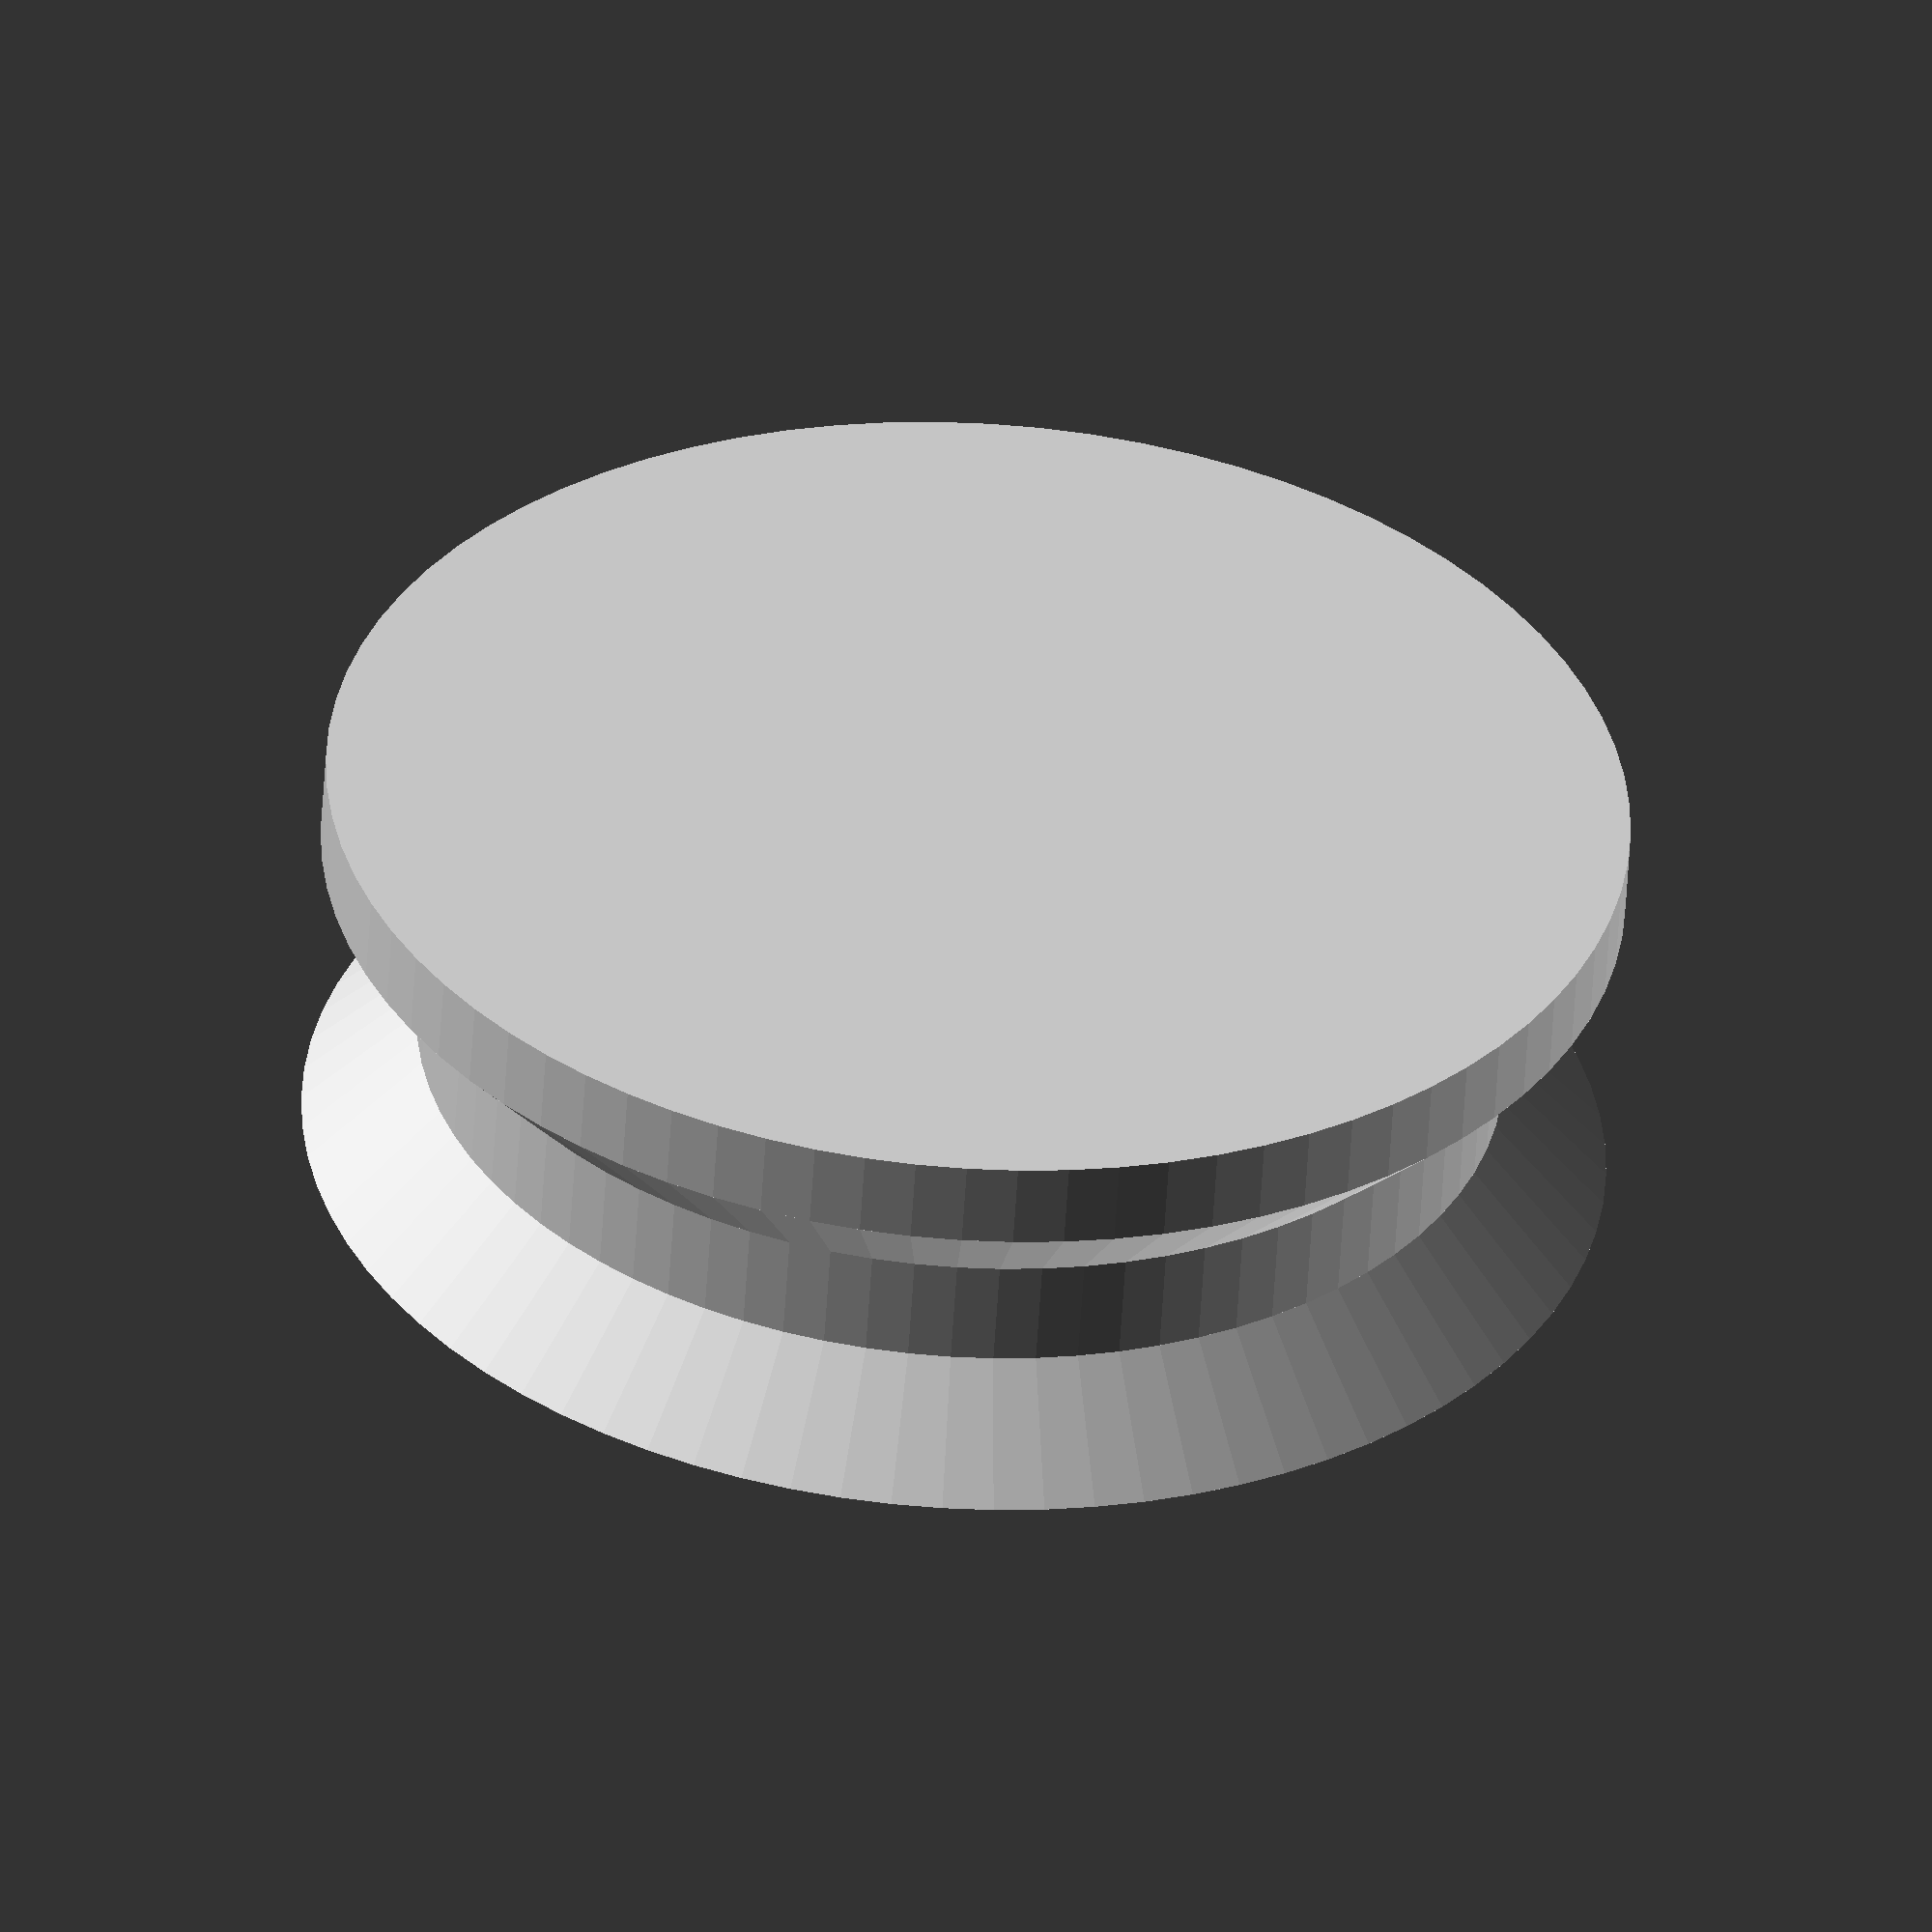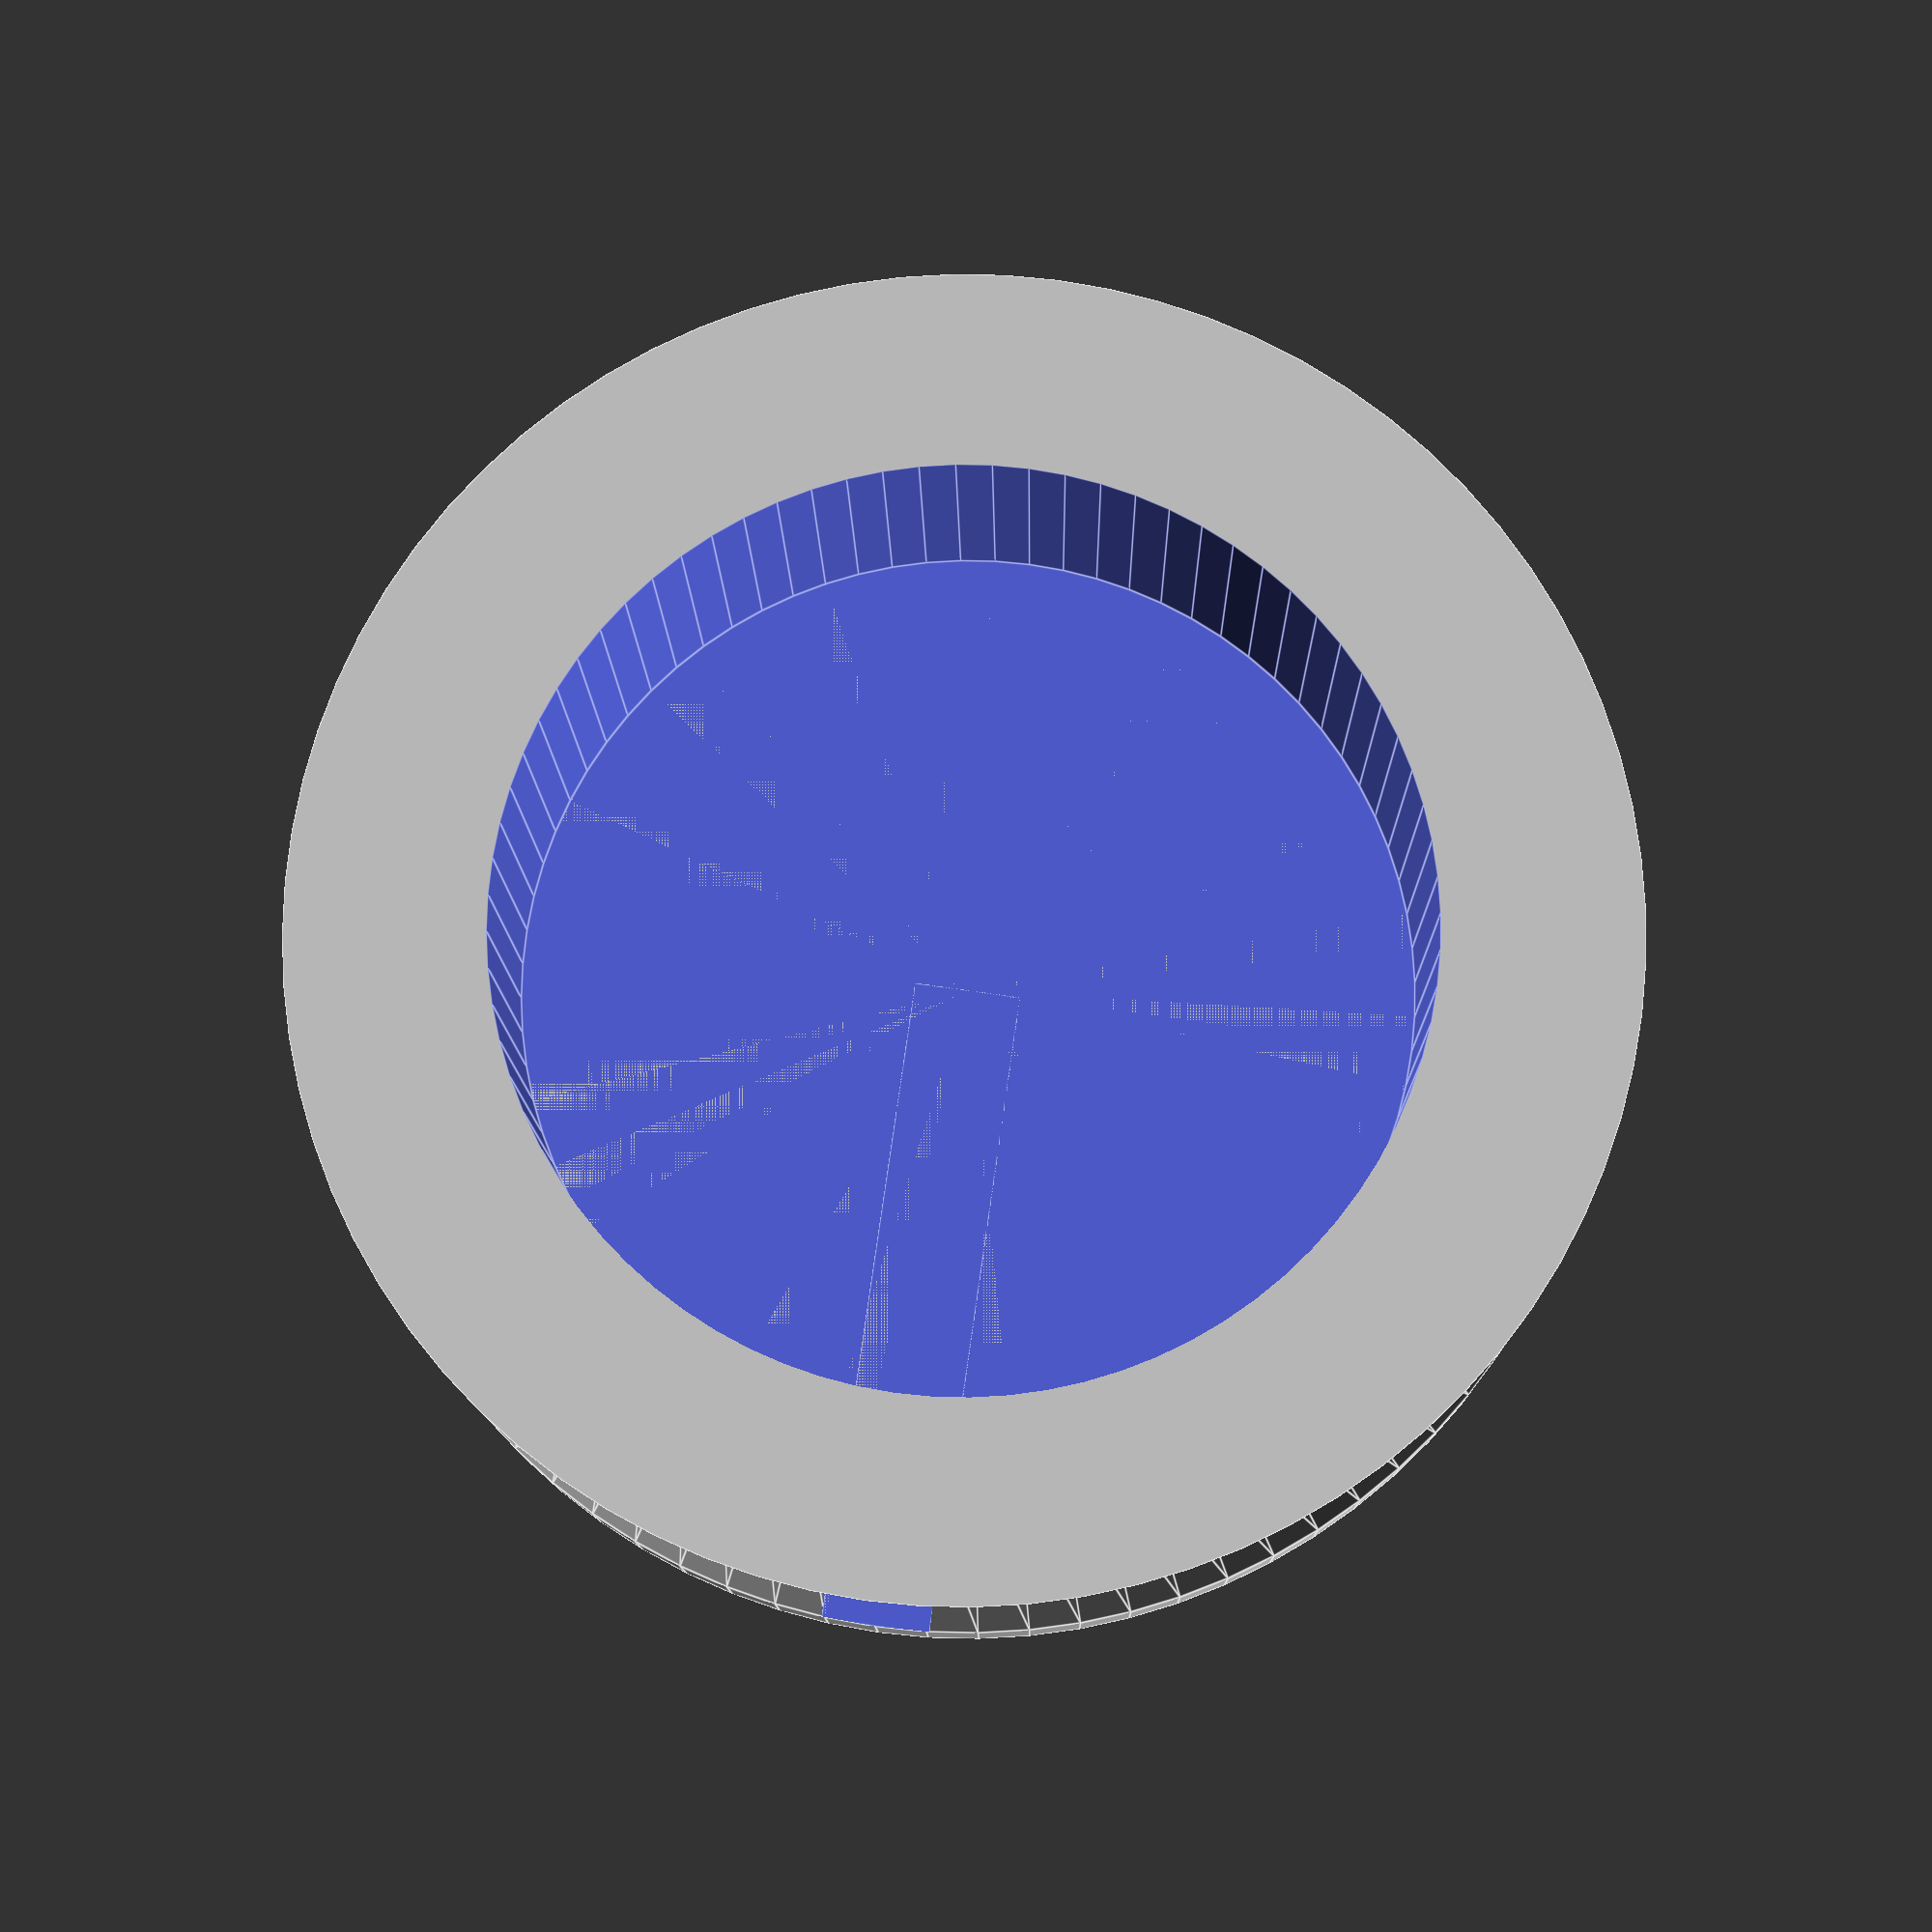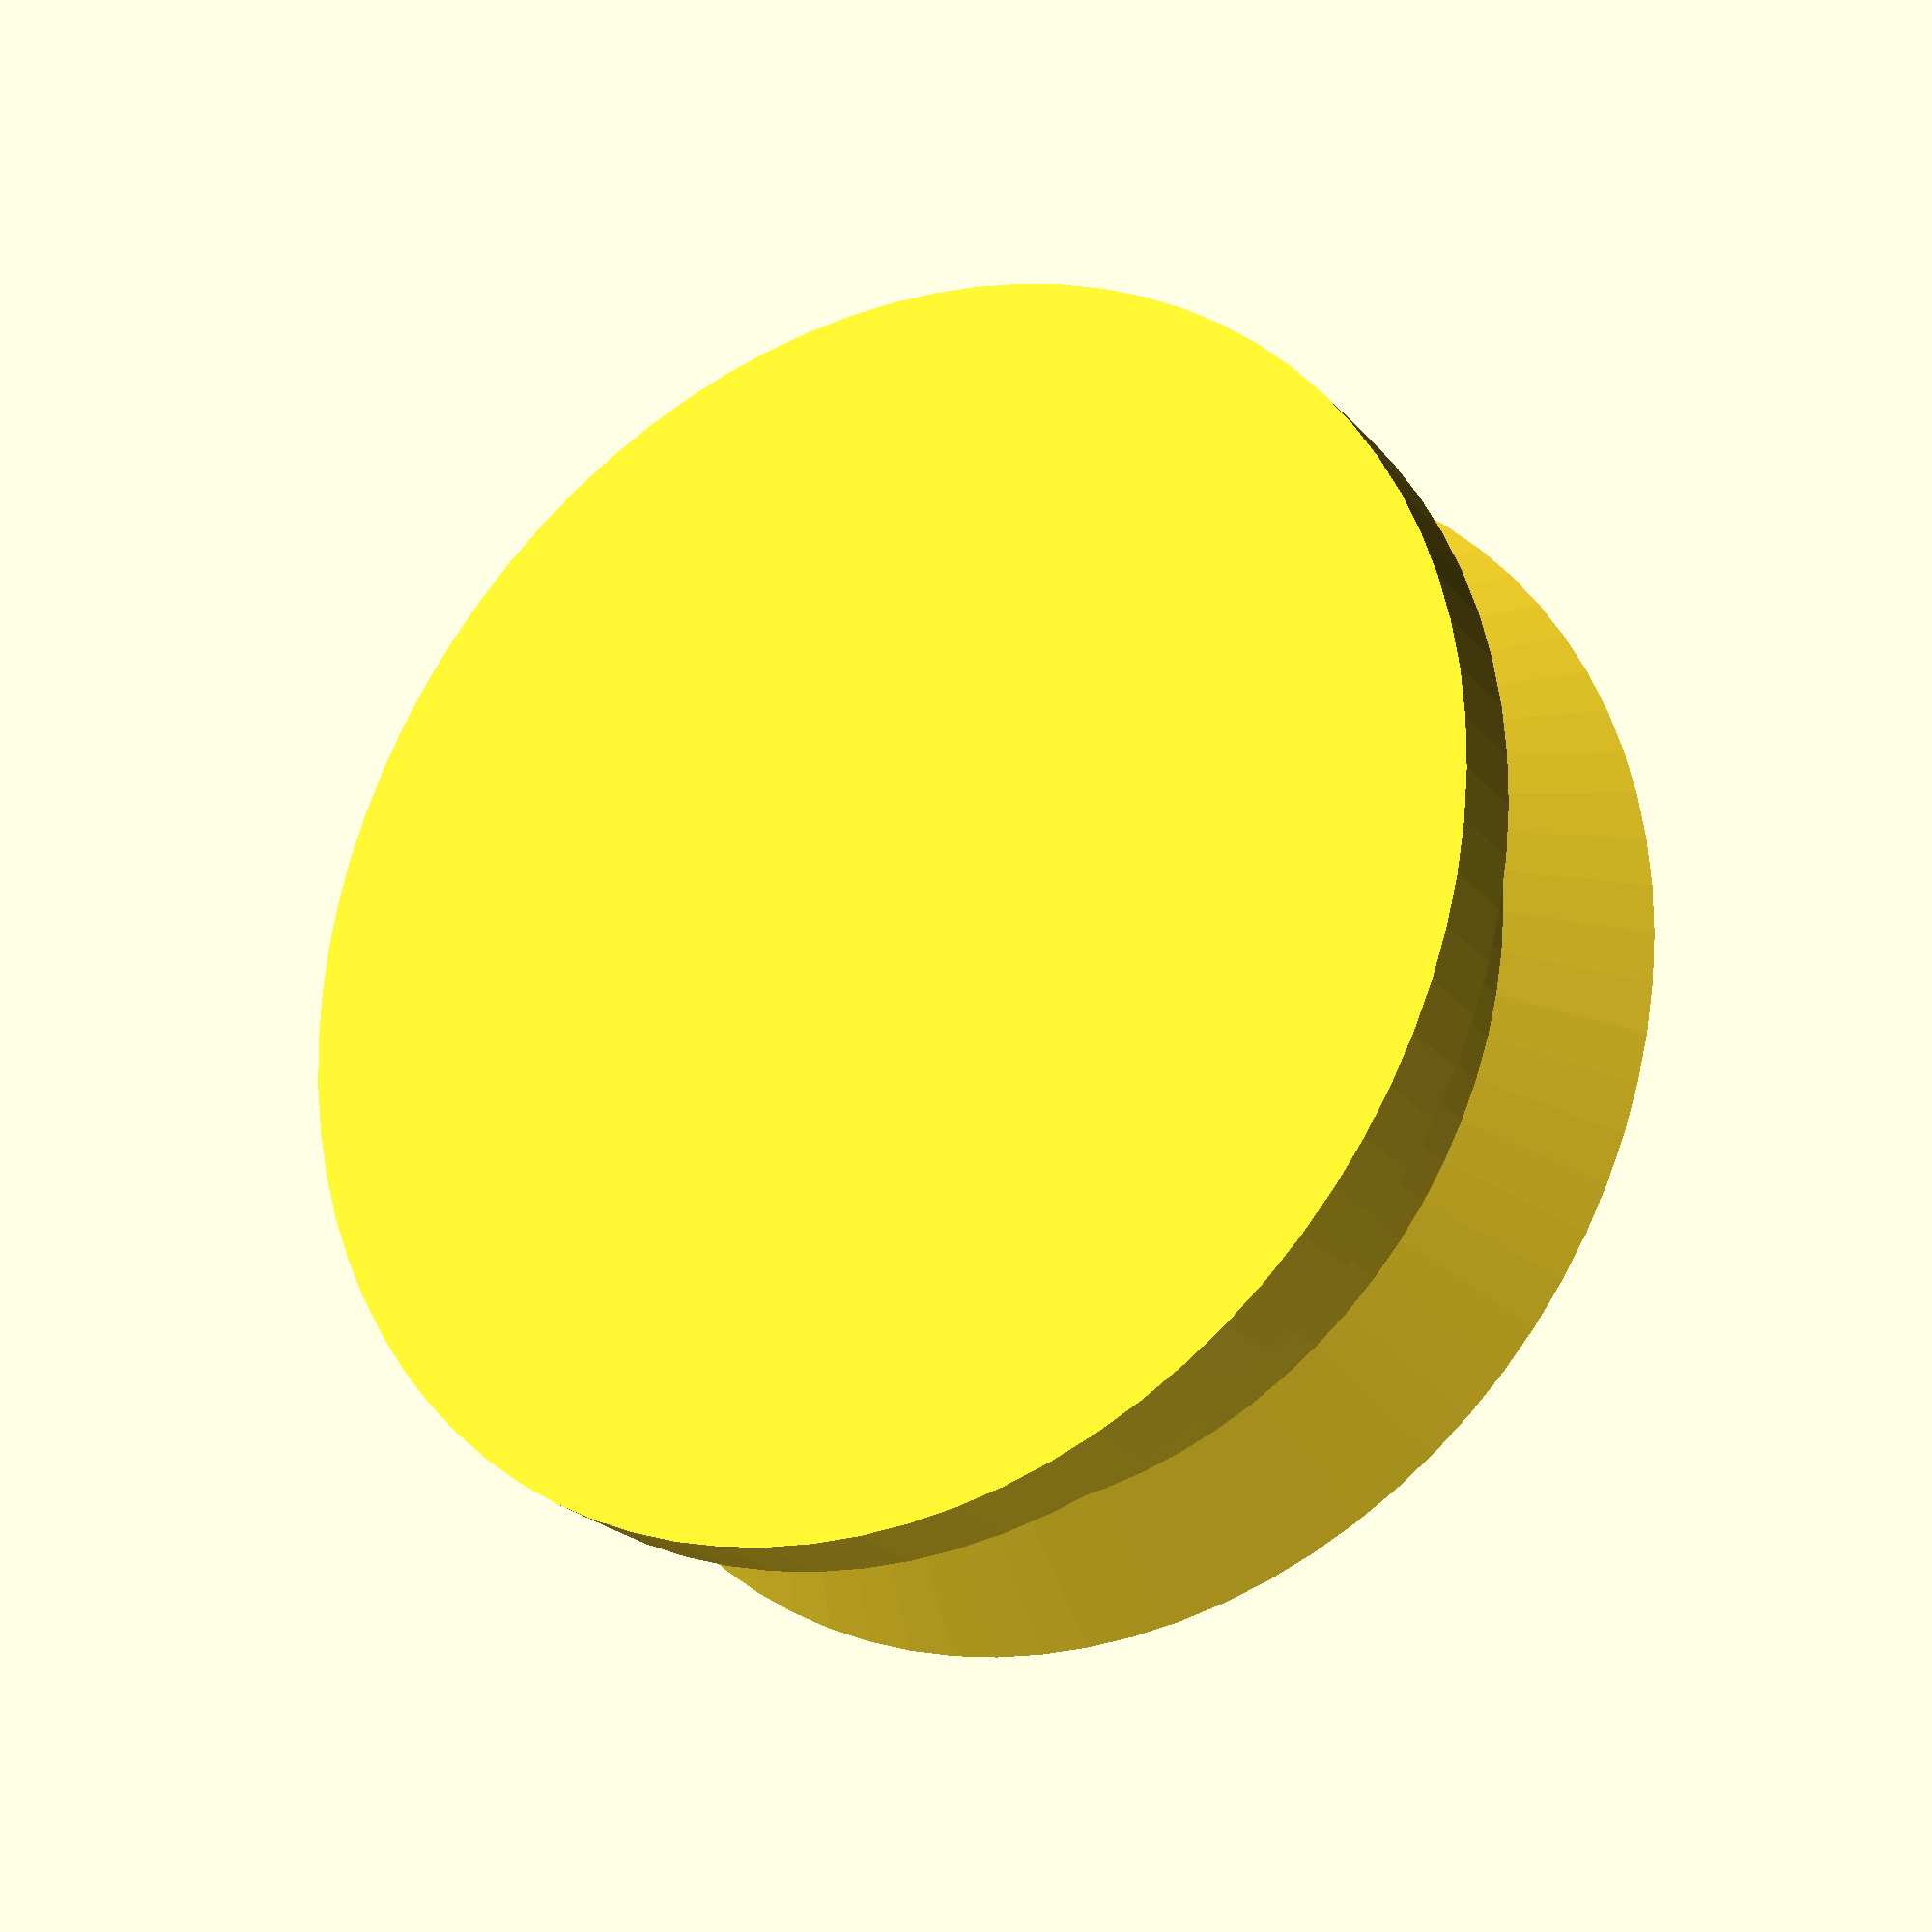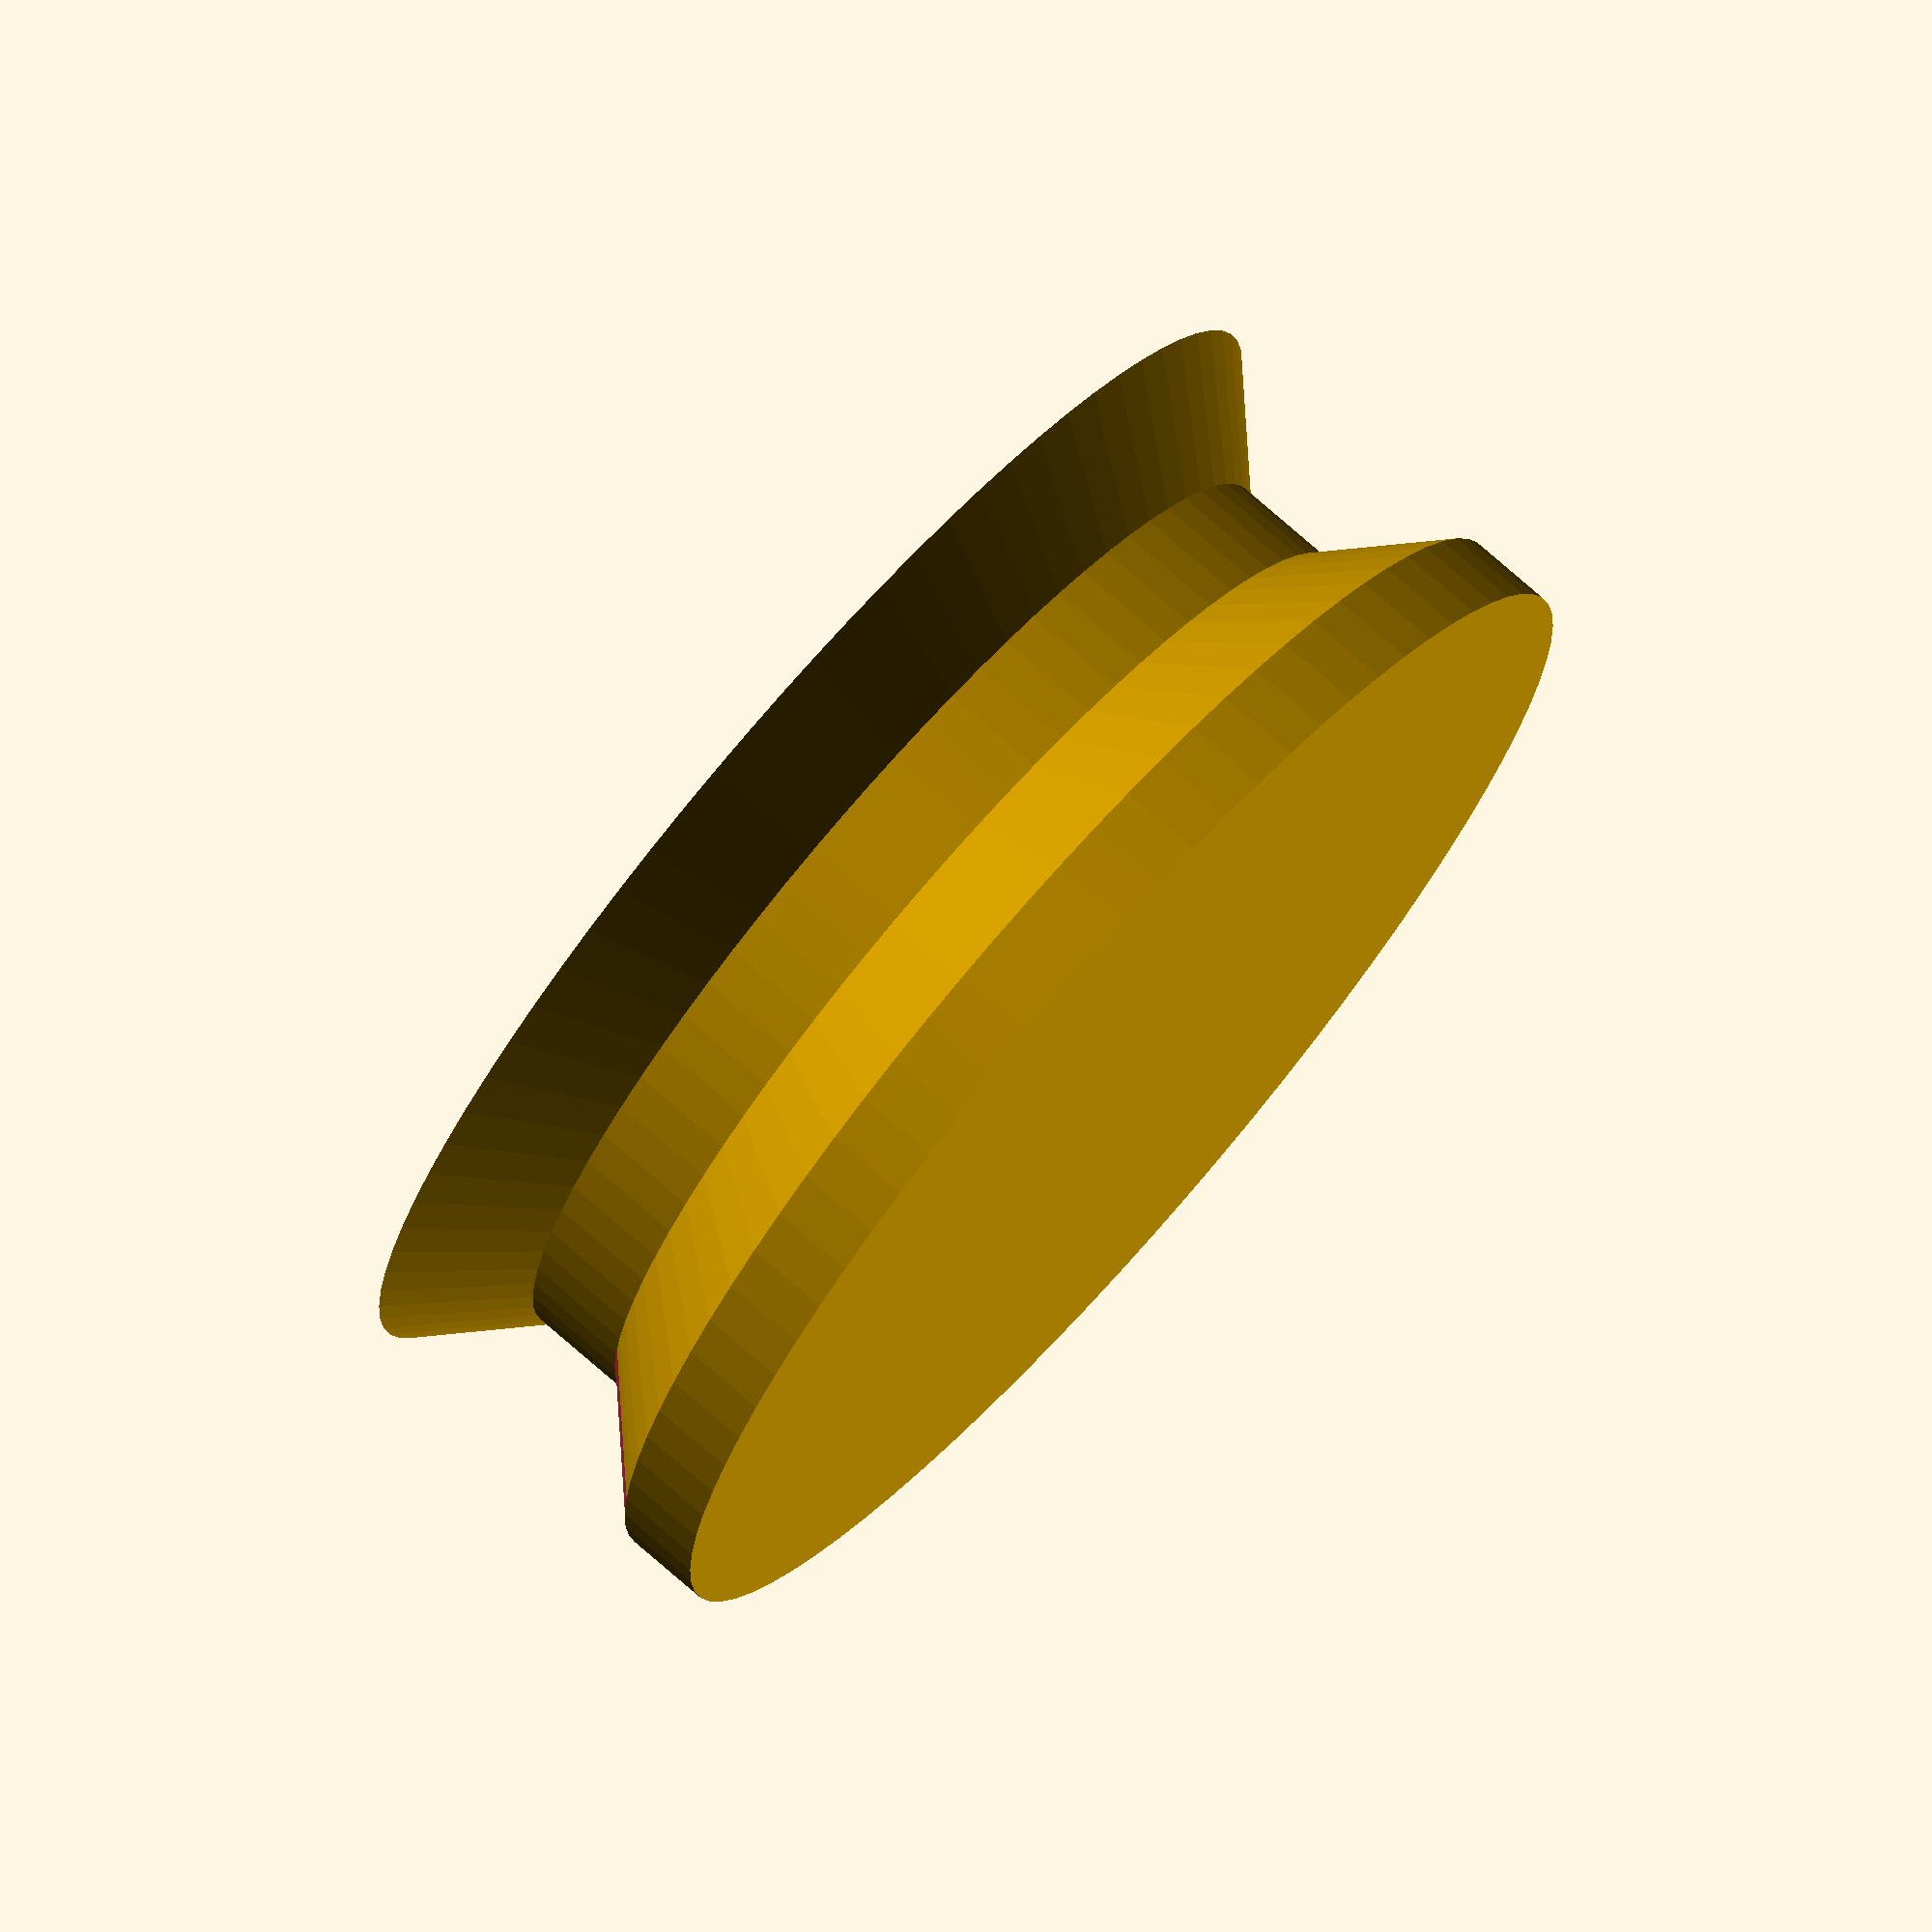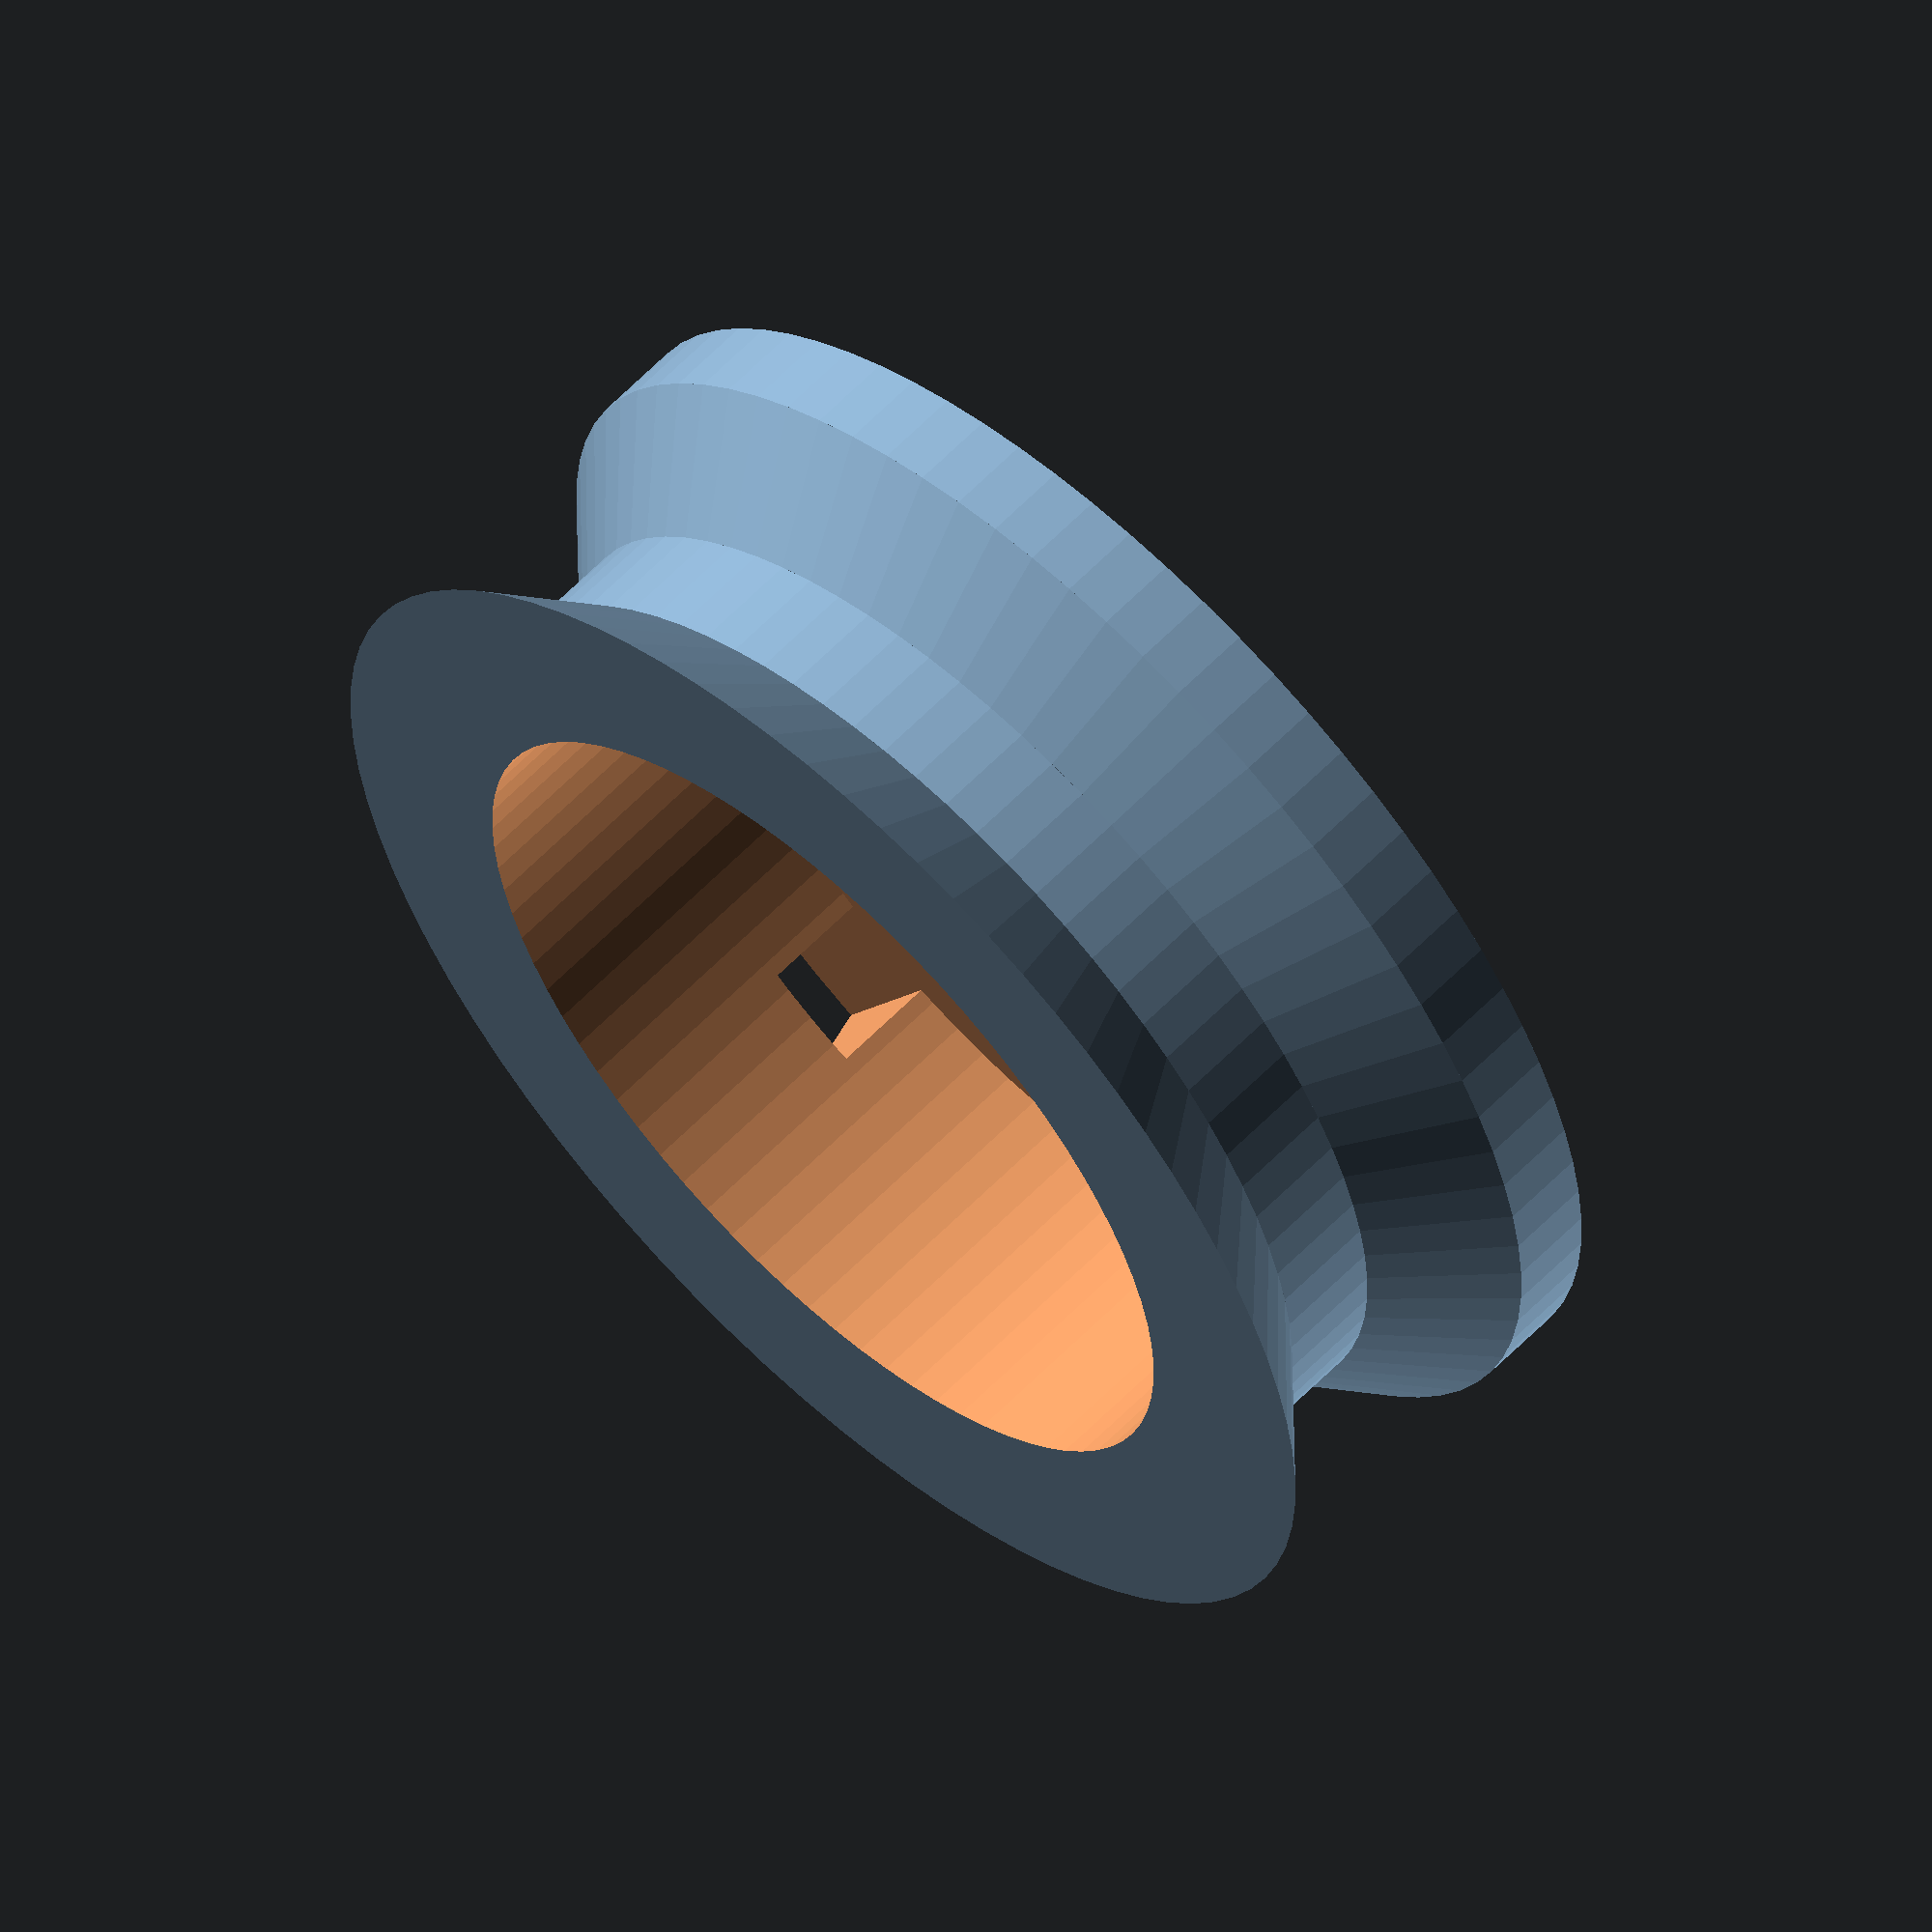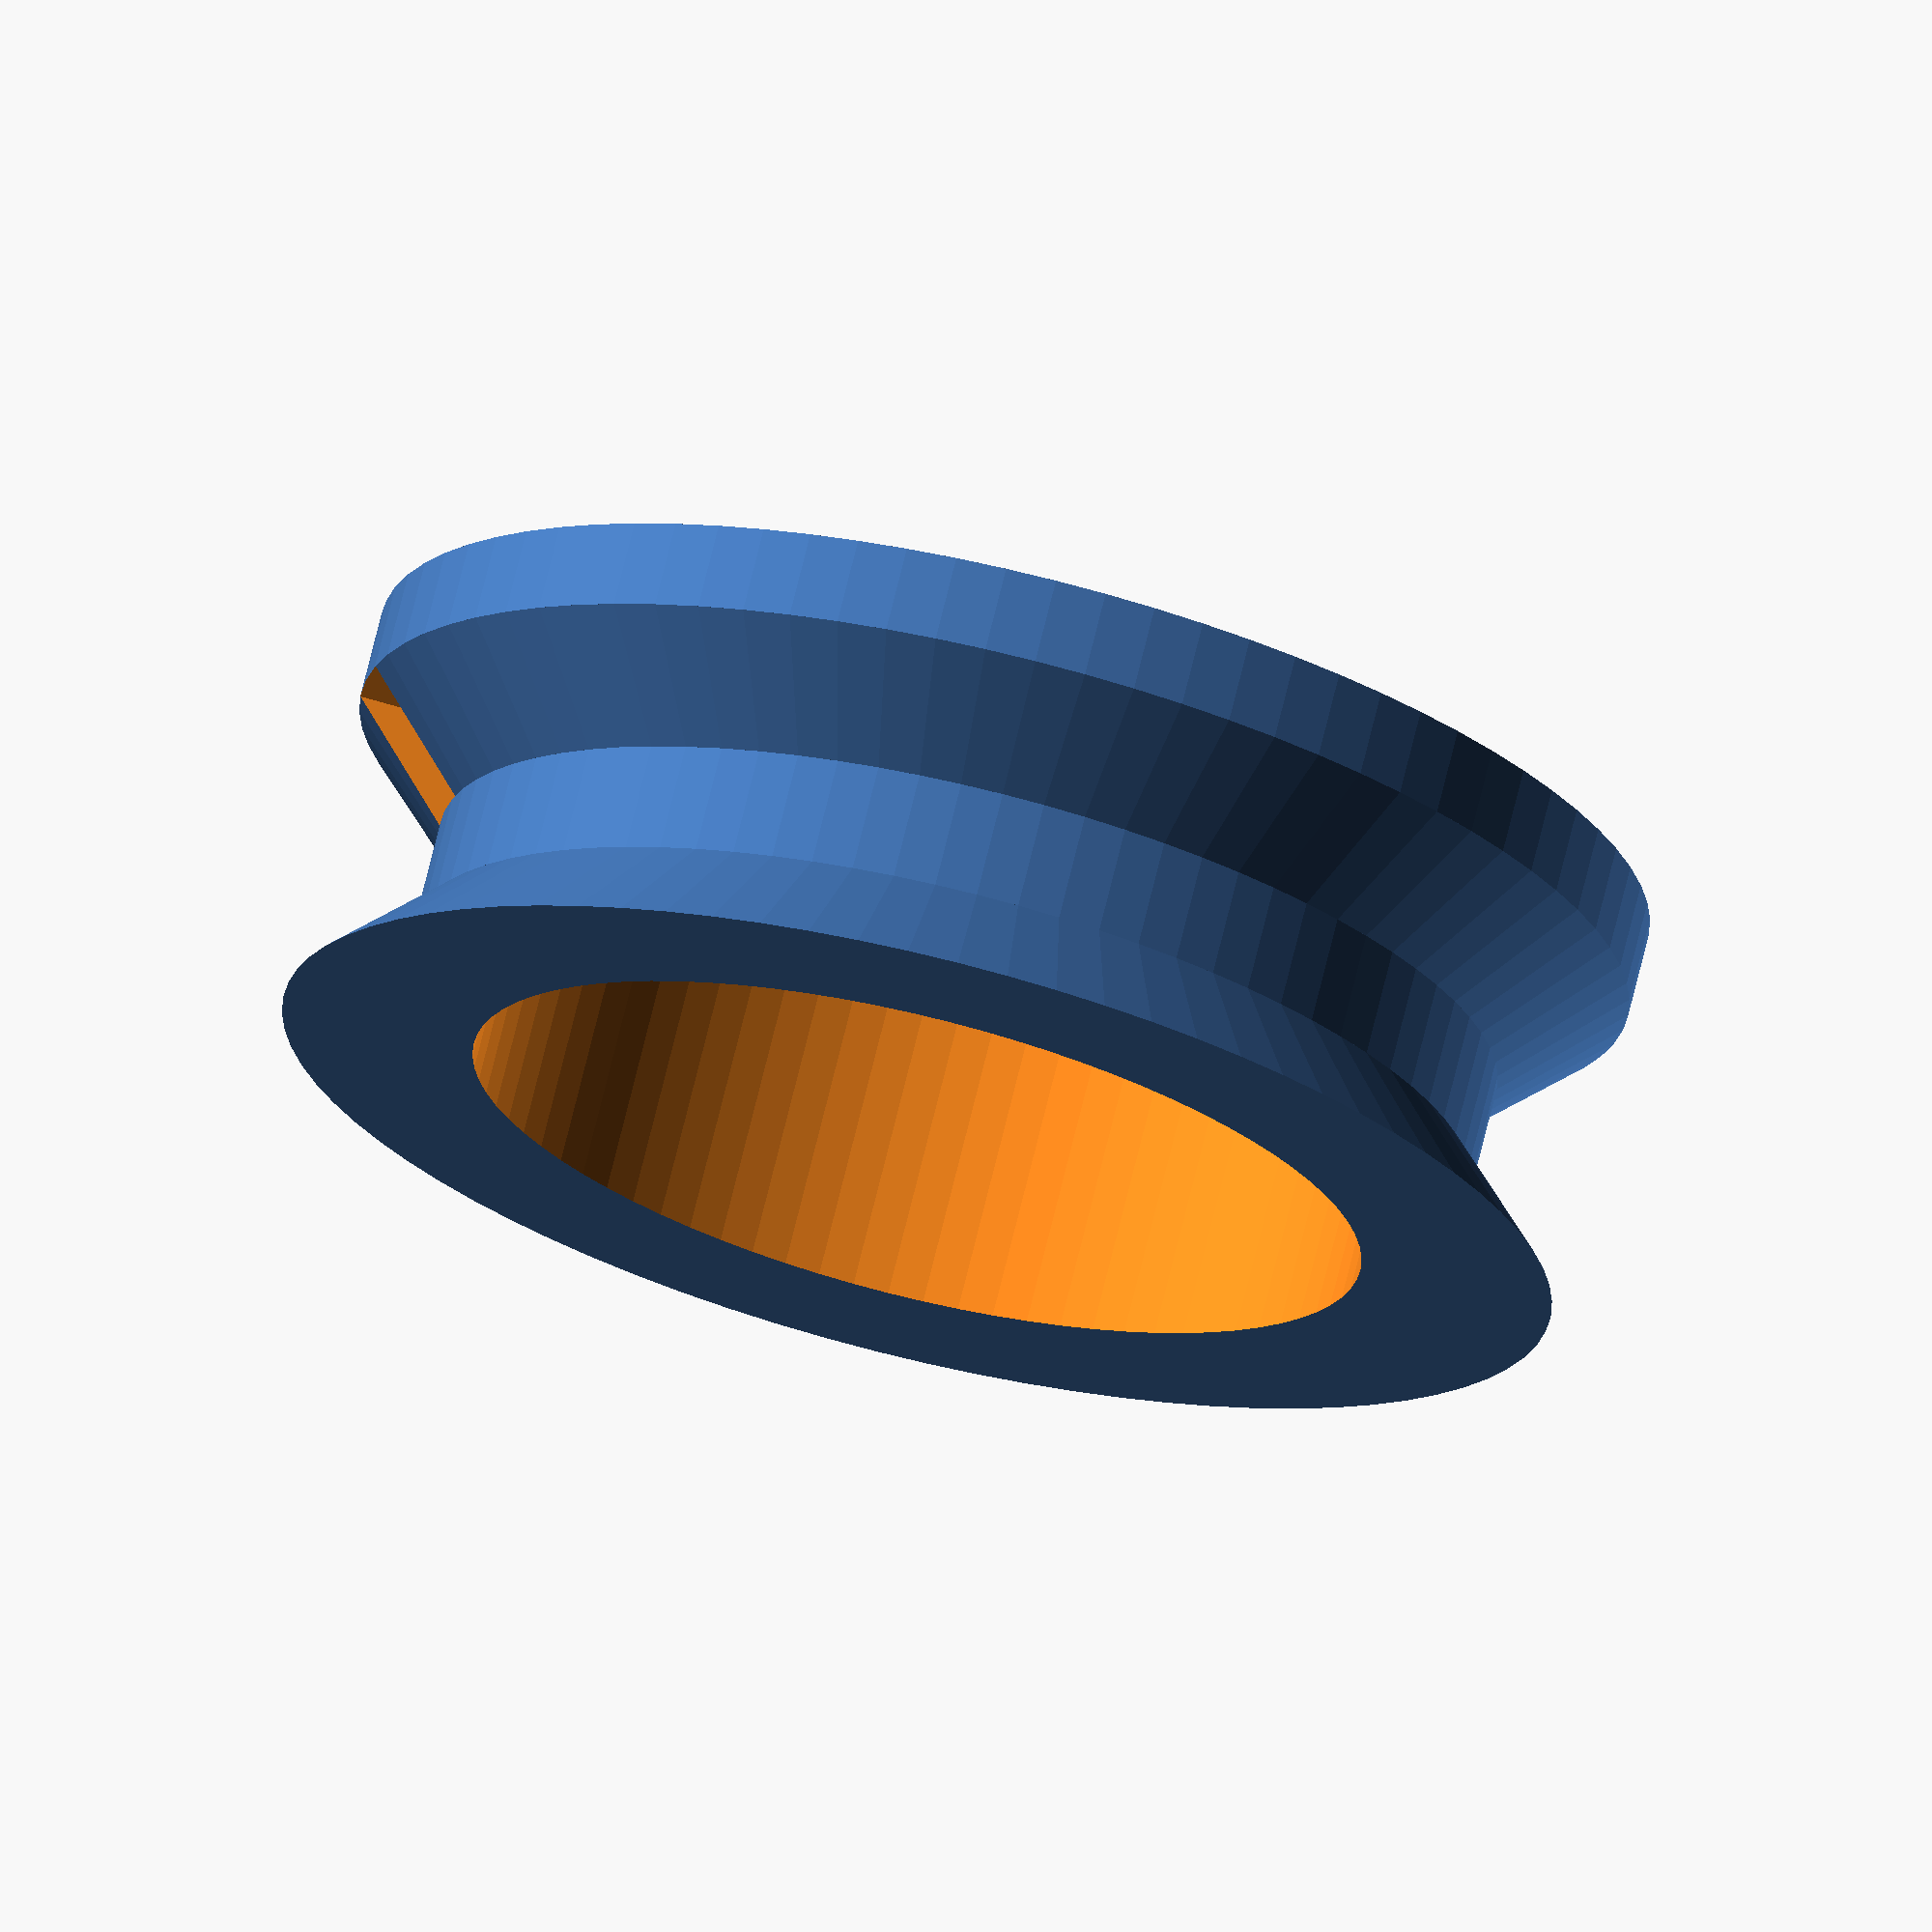
<openscad>
/* 009-banana-cable-org.scad
Author: andimoto@posteo.de
----------------------------
*/

$fn=80;
extra = 0.05;

enableHooks = true;

outerBaseDia = 60;
innerBaseDia = 50;

outerBaseH = 5;
innerBaseH = 5;

wallThickness = 4;


cubeHoleXY = 5;
bananaPlugDia = 3.5; // diameter of banana plug 3.5mm + some extra
bananaPlugHolderH = 20;

function getBottom(i) = (i==0) ? true : 0 ;


module bananaHook()
{
  hull()
  {
    cube([cubeHoleXY*2,cubeHoleXY-0.1,cubeHoleXY-0.1]);

    difference() {
      translate([0,cubeHoleXY-0.1,bananaPlugDia/2-0.3])
        rotate([90,0,0]) cylinder(r=bananaPlugDia/2, h=cubeHoleXY-0.1);
        translate([-cubeHoleXY/2,0,-cubeHoleXY]) cube([cubeHoleXY,cubeHoleXY,cubeHoleXY]);
    }
  }
  difference()
  {
    translate([0,cubeHoleXY+bananaPlugHolderH/2,bananaPlugDia/2-0.3])
      rotate([90,0,0]) cylinder(r=bananaPlugDia/2, h=bananaPlugHolderH+cubeHoleXY);
    translate([-cubeHoleXY/2,-bananaPlugHolderH/2,-cubeHoleXY]) cube([cubeHoleXY,bananaPlugHolderH+cubeHoleXY,cubeHoleXY]);
  }
}
/* translate([bananaPlugHolderH/2+innerBaseDia/2-wallThickness,-cubeHoleXY/2,cubeHoleXY])
rotate([180,0,180]) */
/* bananaHook(); */

module orgBase(bottom = true, hookCutout = true)
{
  difference()
  {
    union()
    {
      cylinder(r2=innerBaseDia/2, r1=outerBaseDia/2, h=outerBaseH);
      translate([0,0,outerBaseH]) cylinder(r=innerBaseDia/2, h=innerBaseH);
      translate([0,0,outerBaseH+innerBaseH]) cylinder(r1=innerBaseDia/2, r2=outerBaseDia/2, h=outerBaseH);

      if(bottom == true)
      {
        translate([0,0,-wallThickness])
          cylinder(r=outerBaseDia/2, h=wallThickness);
      }
    }

    cylinder(r=innerBaseDia/2-wallThickness,h=outerBaseH*2+innerBaseH+extra);

    if(hookCutout ==  true)
    {
      translate([0,-cubeHoleXY/2,0])
        cube([outerBaseDia/2,cubeHoleXY,cubeHoleXY]);
    }
  }
}


/* orgBase(bottom = true, hookCutout = true); */


module cableOrganizer(cnt = 3)
{
  for (i=[0:cnt-1]) {
    translate([0,0,i * (outerBaseH*2+innerBaseH)])
      orgBase(bottom = getBottom(i), hookCutout = enableHooks);
  }

}


cableOrganizer(cnt = 1);

</openscad>
<views>
elev=55.2 azim=278.0 roll=176.6 proj=o view=wireframe
elev=191.9 azim=278.1 roll=179.2 proj=p view=edges
elev=204.5 azim=176.6 roll=328.8 proj=p view=wireframe
elev=105.3 azim=179.4 roll=48.7 proj=o view=wireframe
elev=299.2 azim=119.5 roll=43.7 proj=o view=solid
elev=108.2 azim=8.2 roll=166.3 proj=o view=solid
</views>
